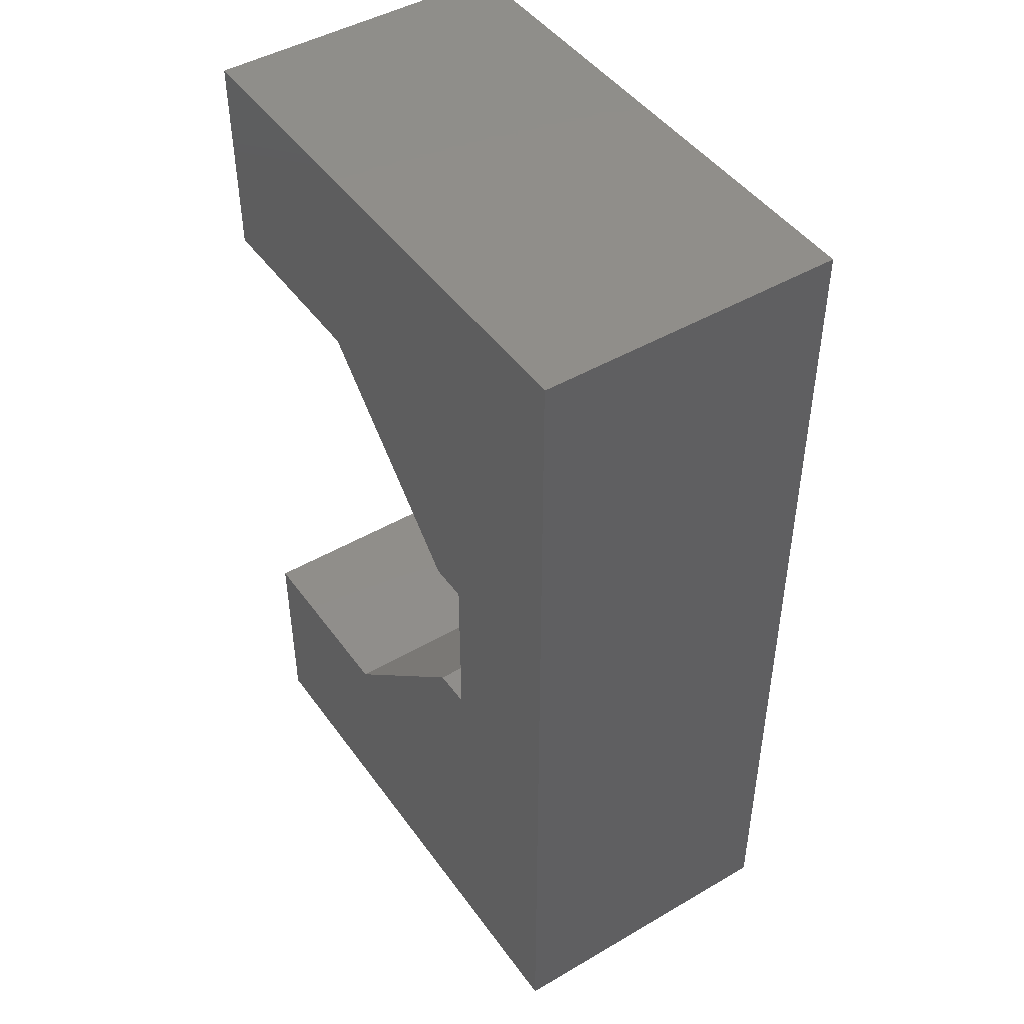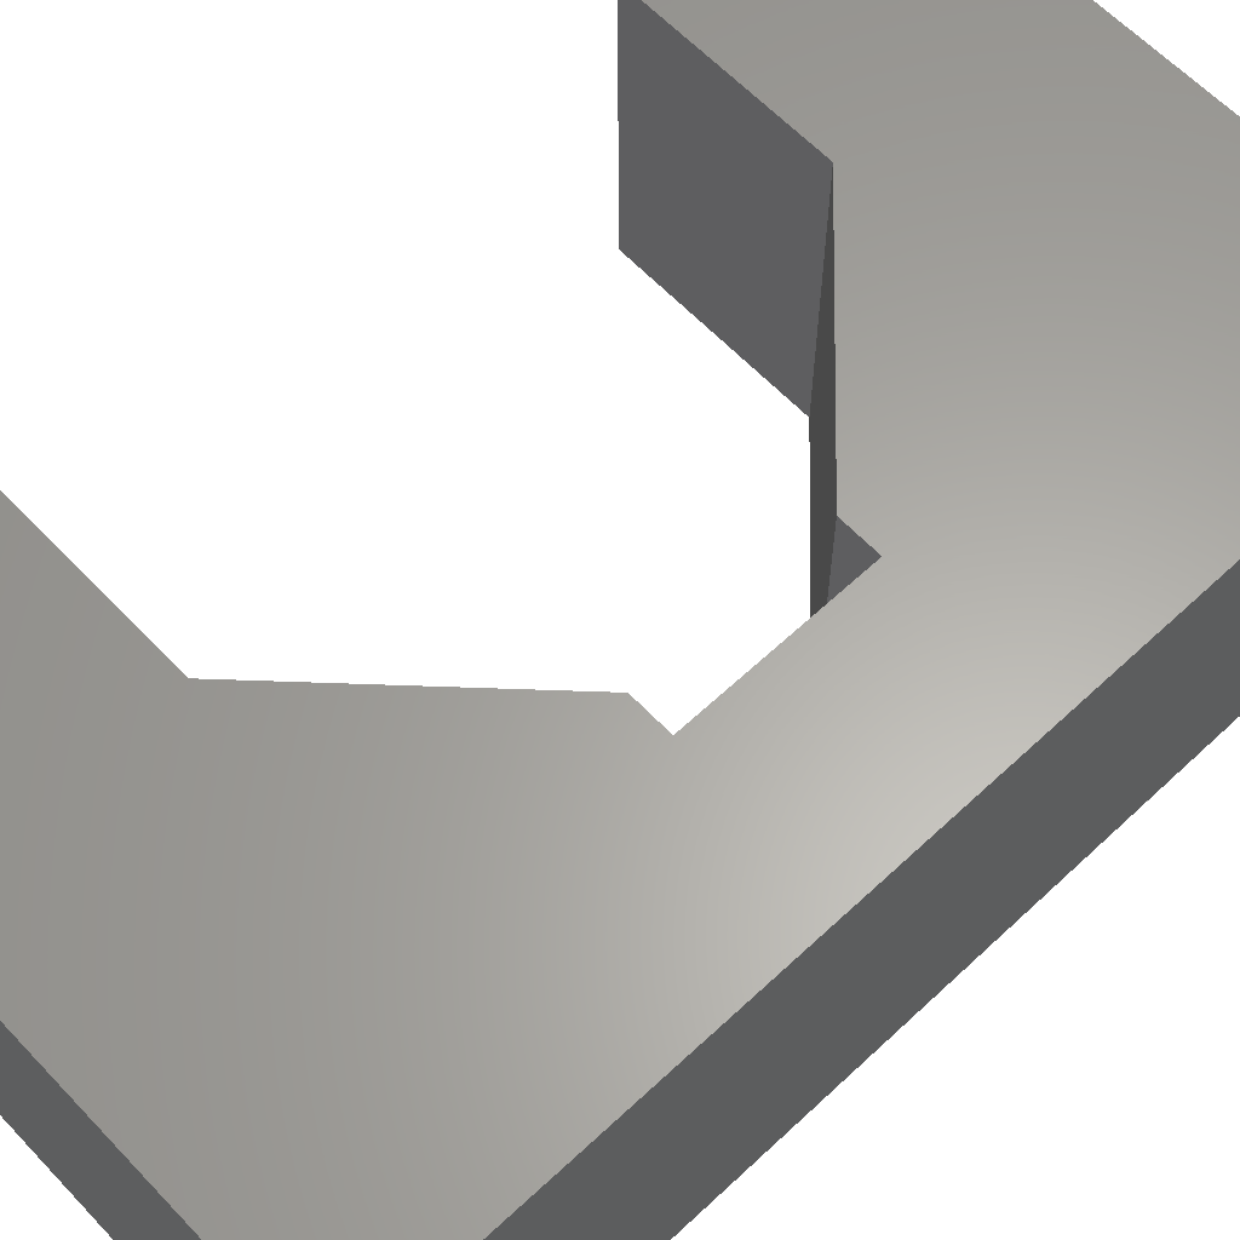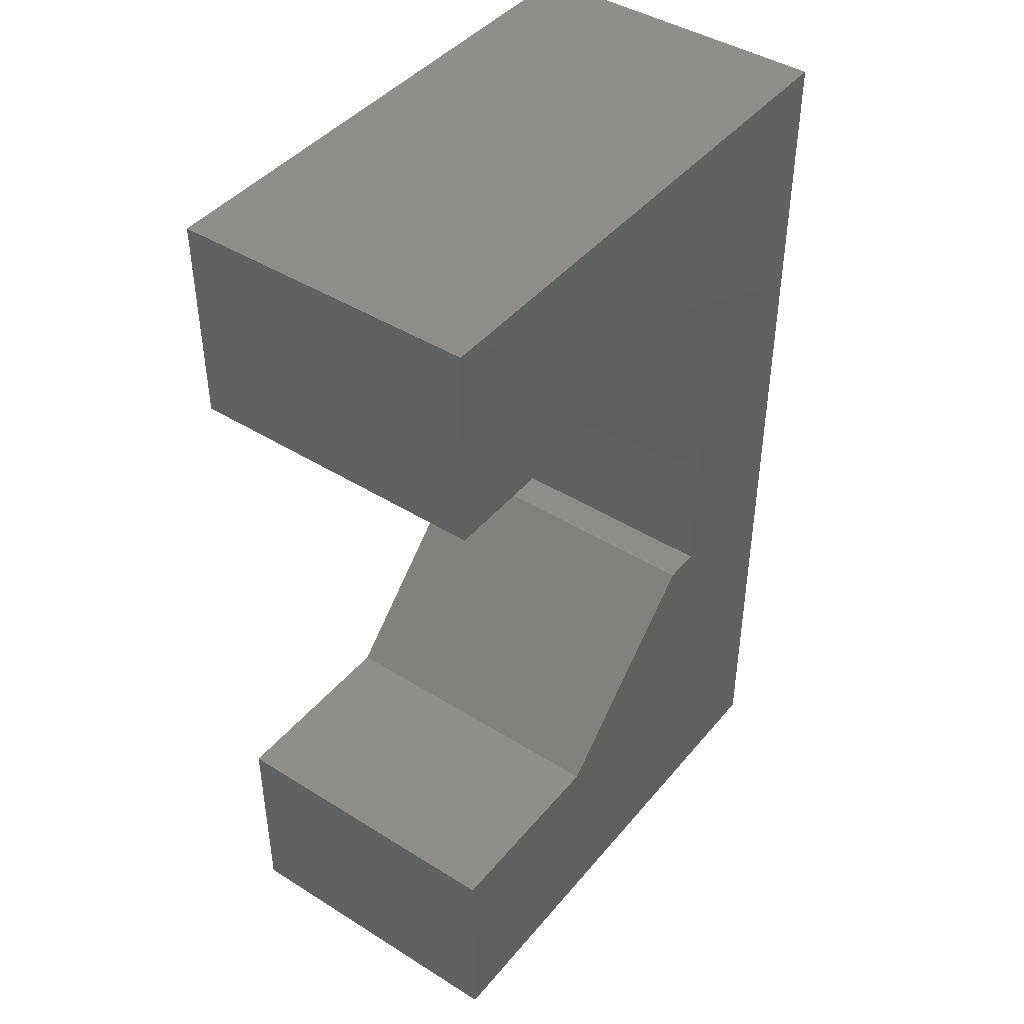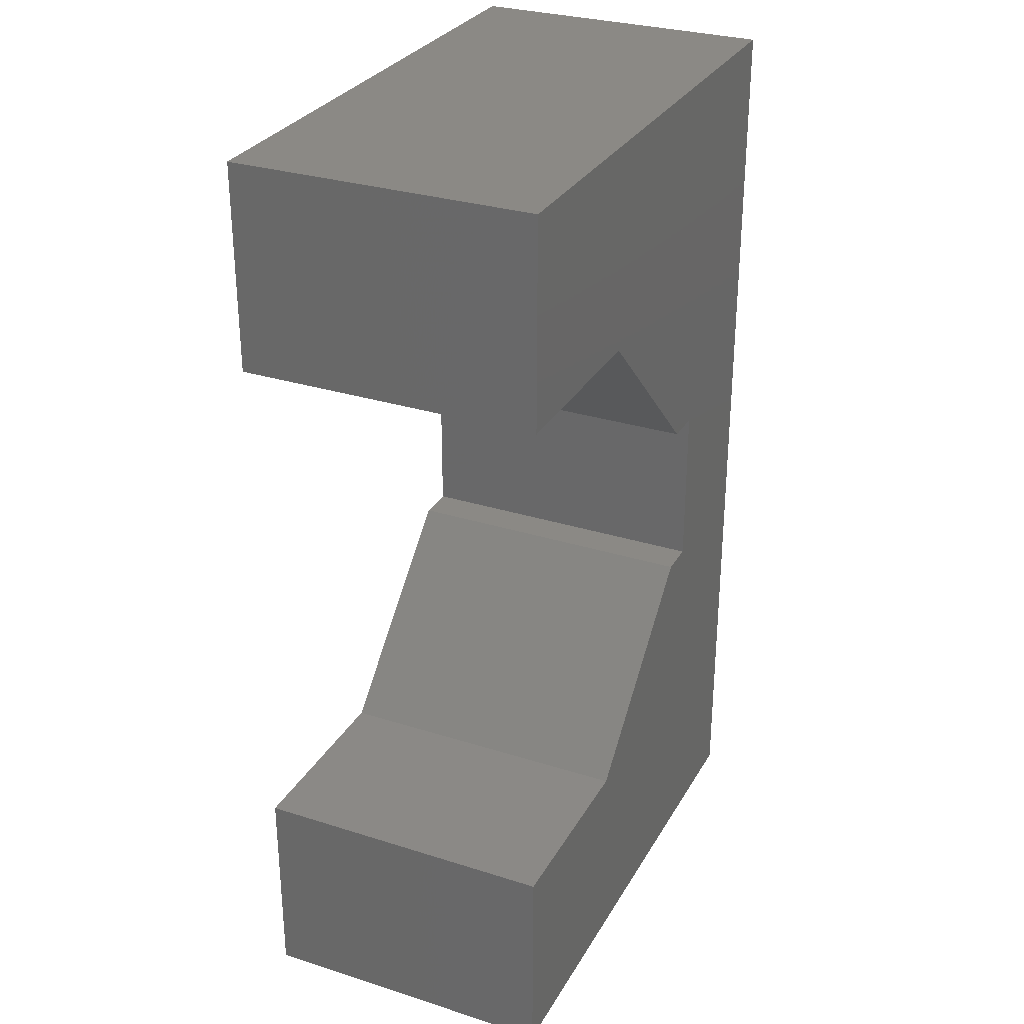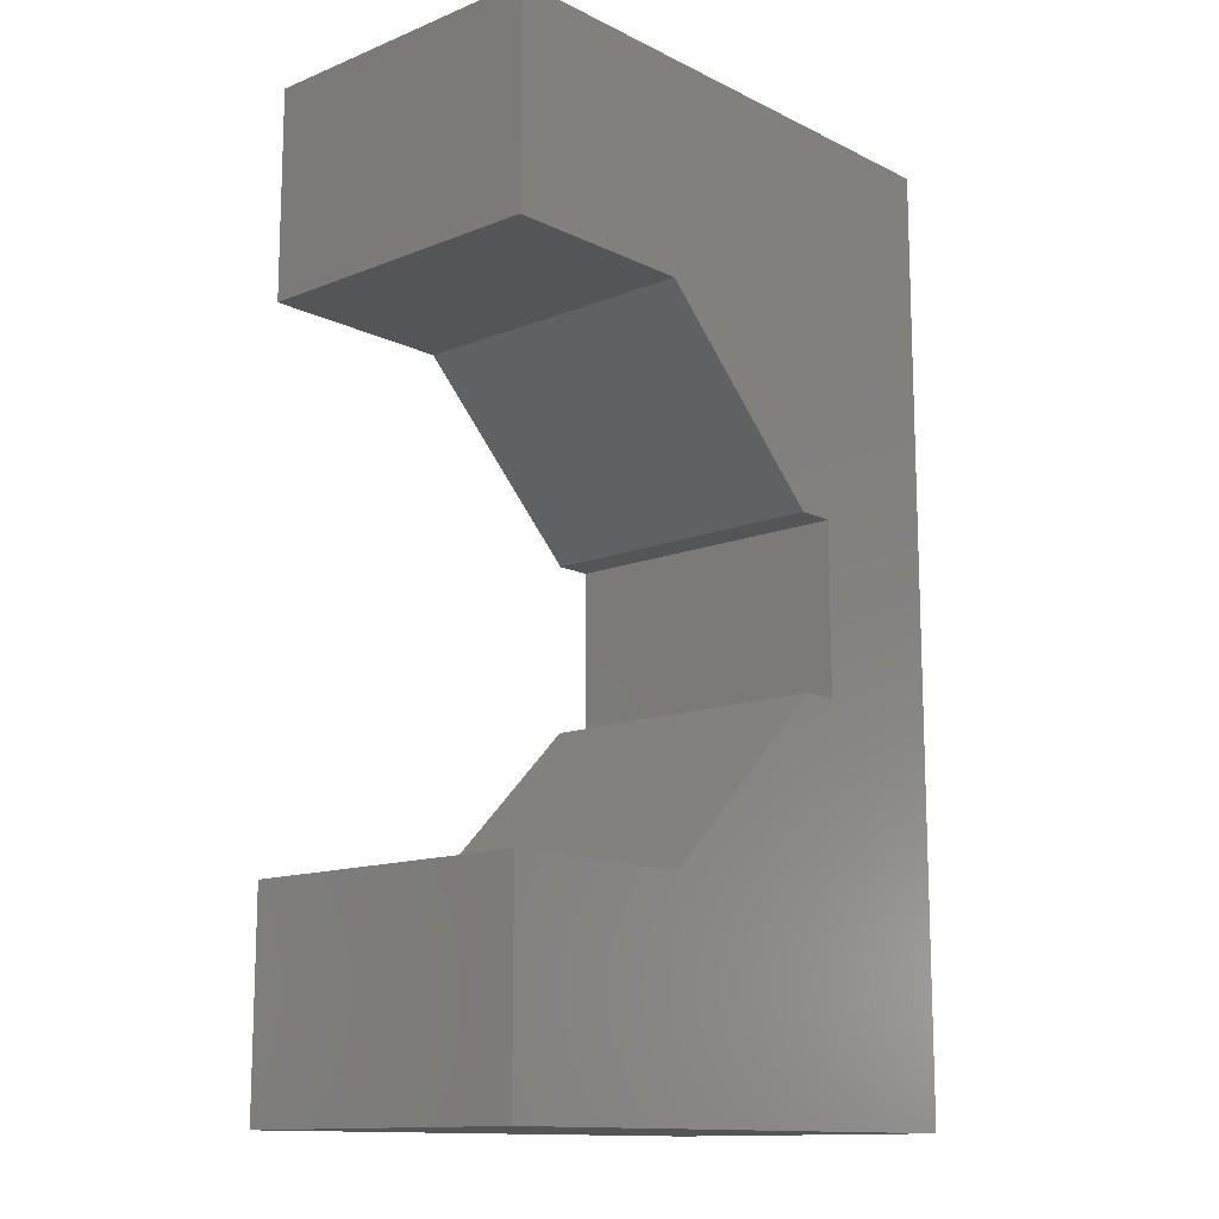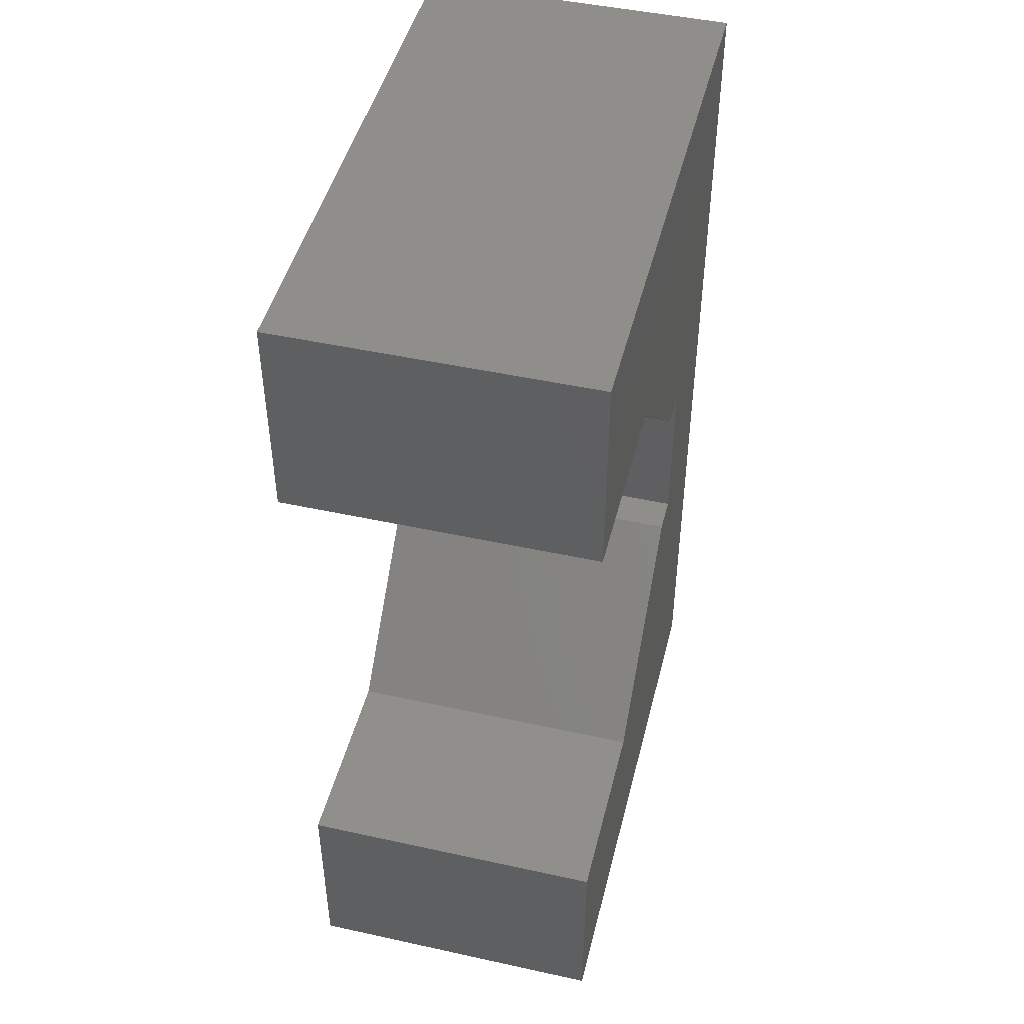
<metadata>
{"format":"stl","ext":"stl","renderer":"f3d","projection":"perspective","resolution":1024,"background":"white","views":[{"elev":46.0,"azim":-123.7,"up":"+Y"},{"elev":62.2,"azim":-133.4,"up":"+Z"},{"elev":43.3,"azim":126.5,"up":"+Y"},{"elev":29.8,"azim":114.9,"up":"+Y"},{"elev":-13.2,"azim":132.2,"up":"+Y"},{"elev":46.8,"azim":104.0,"up":"+Y"}]}
</metadata>
<code>
# stl→obj: 26 verts, 48 faces
v -497 312.6 48.83
v -509 344.6 48.83
v -509 312.6 48.83
v -462.9 344.6 48.83
v -493.9 312.6 48.83
v -479 327.2 48.83
v -462.9 327.2 48.83
v -462.9 344.6 23.43
v -509 344.6 23.43
v -462.9 327.2 23.43
v -497 312.6 23.43
v -493.9 312.6 23.43
v -479 327.2 23.43
v -462.9 266.6 48.83
v -509 298.6 48.83
v -509 266.6 48.83
v -497 298.6 48.83
v -493.9 298.6 48.83
v -479 283.9 48.83
v -462.9 283.9 48.83
v -462.9 283.9 23.43
v -462.9 266.6 23.43
v -493.9 298.6 23.43
v -497 298.6 23.43
v -509 266.6 23.43
v -479 283.9 23.43
f 1 2 3
f 2 1 4
f 4 1 5
f 4 5 6
f 4 6 7
f 2 8 9
f 8 2 4
f 8 7 10
f 7 8 4
f 5 11 12
f 11 5 1
f 6 12 13
f 12 6 5
f 7 13 10
f 13 7 6
f 14 15 16
f 15 14 17
f 17 14 18
f 18 14 19
f 19 14 20
f 21 14 22
f 14 21 20
f 17 23 24
f 23 17 18
f 15 25 16
f 25 15 9
f 9 15 3
f 9 3 2
f 14 25 22
f 25 14 16
f 9 11 25
f 11 9 8
f 11 8 12
f 12 8 13
f 13 8 10
f 25 24 22
f 24 25 11
f 22 24 23
f 22 23 26
f 22 26 21
f 18 26 23
f 26 18 19
f 19 21 26
f 21 19 20
f 11 17 24
f 17 11 1
f 17 3 15
f 3 17 1

</code>
